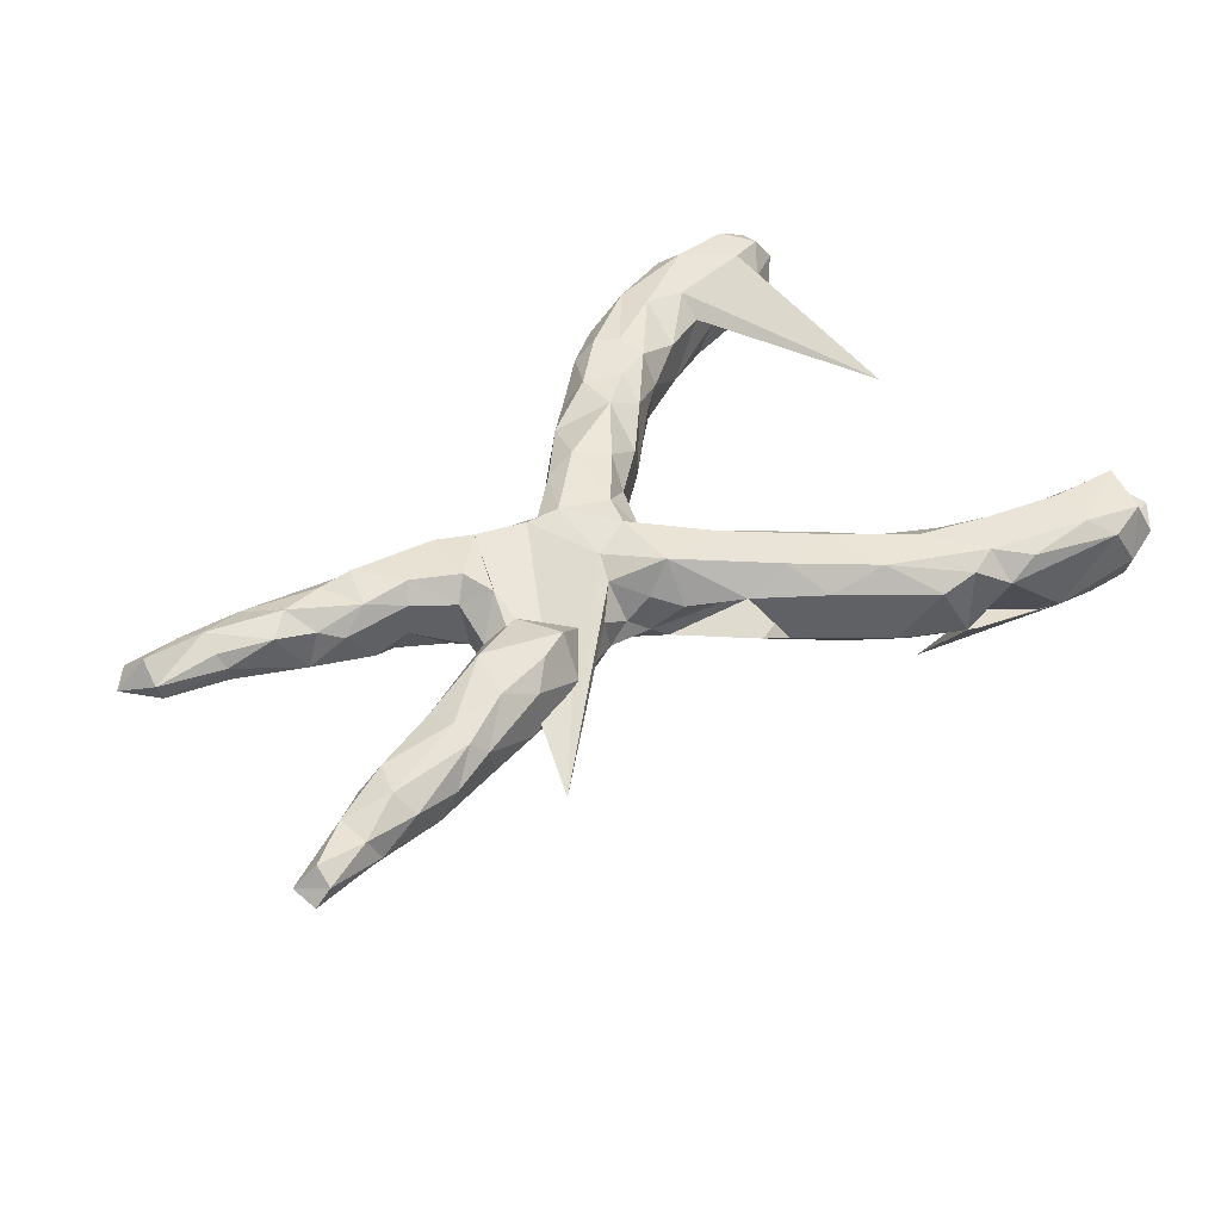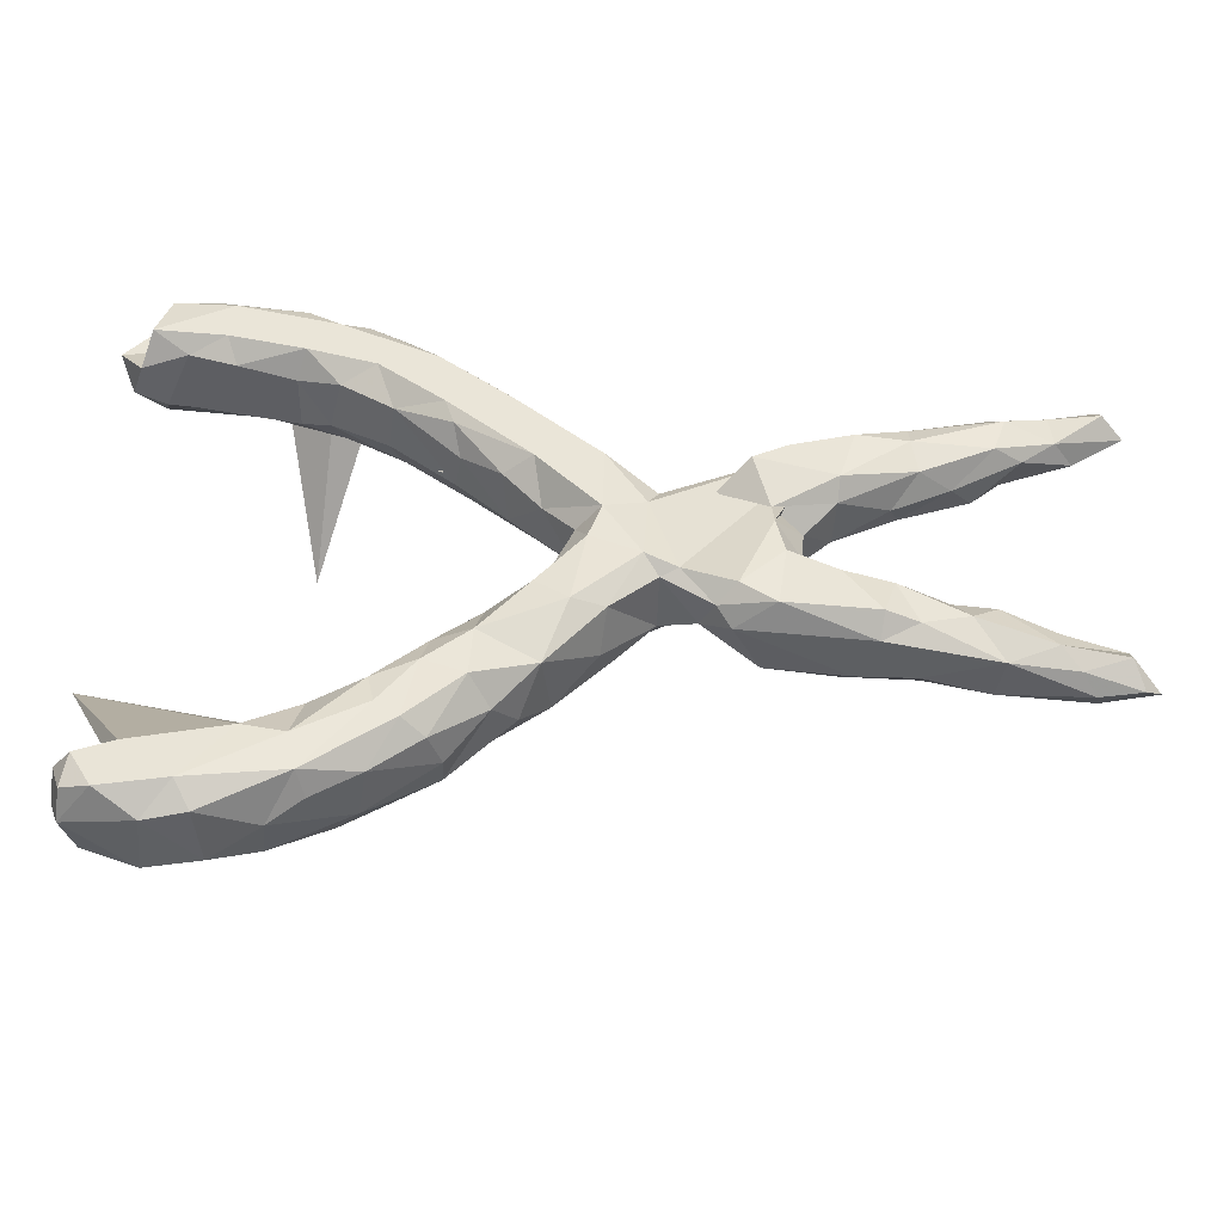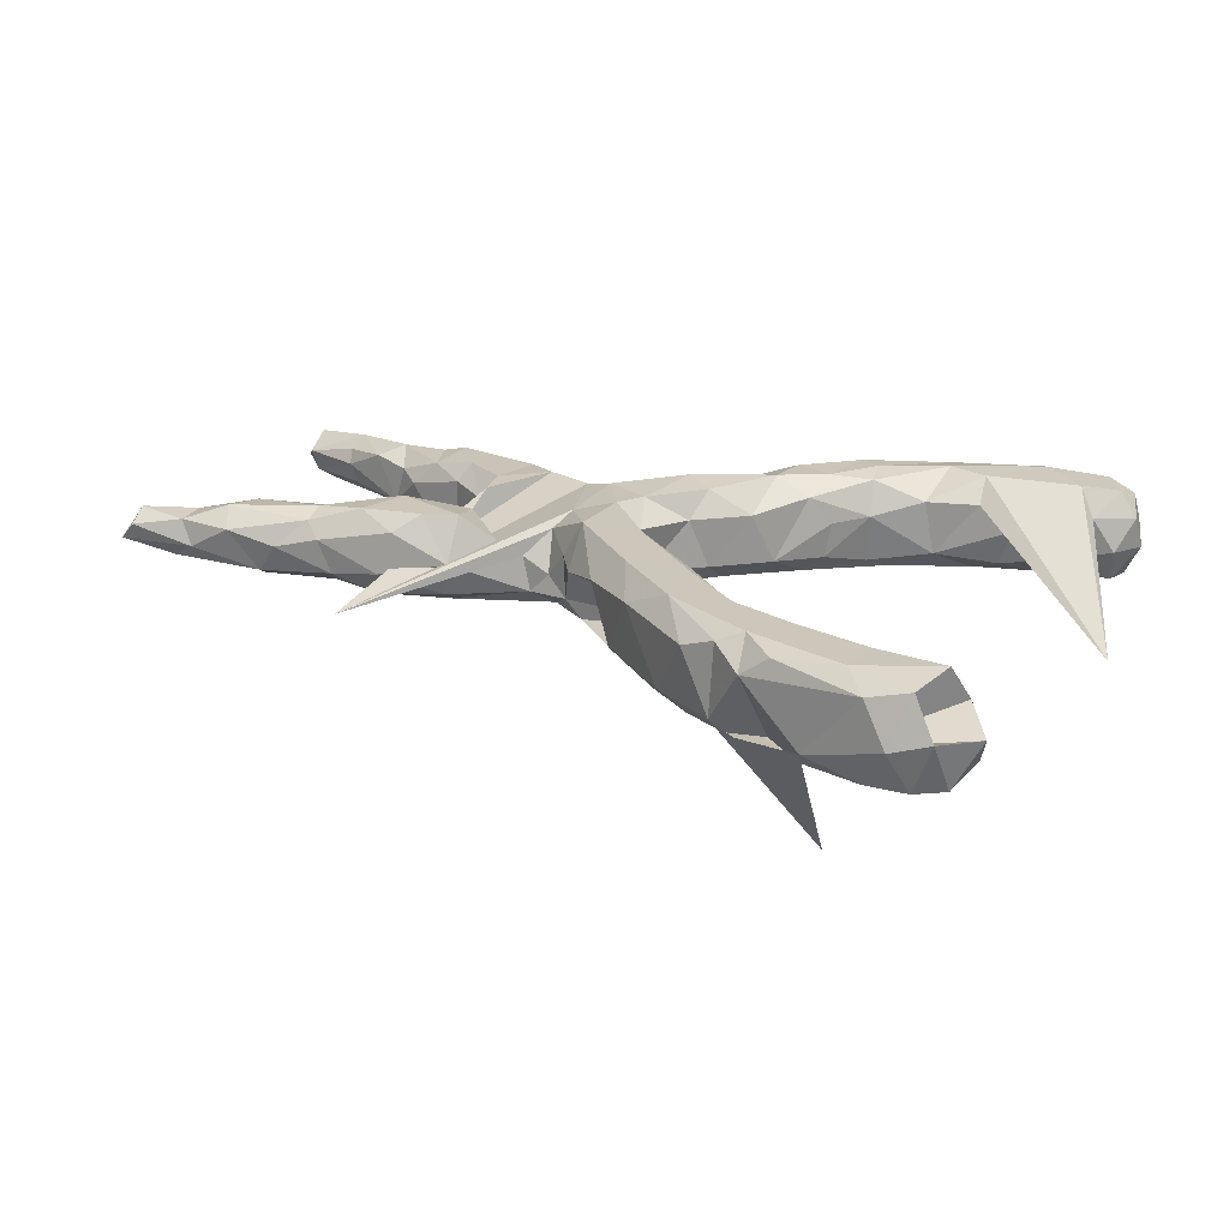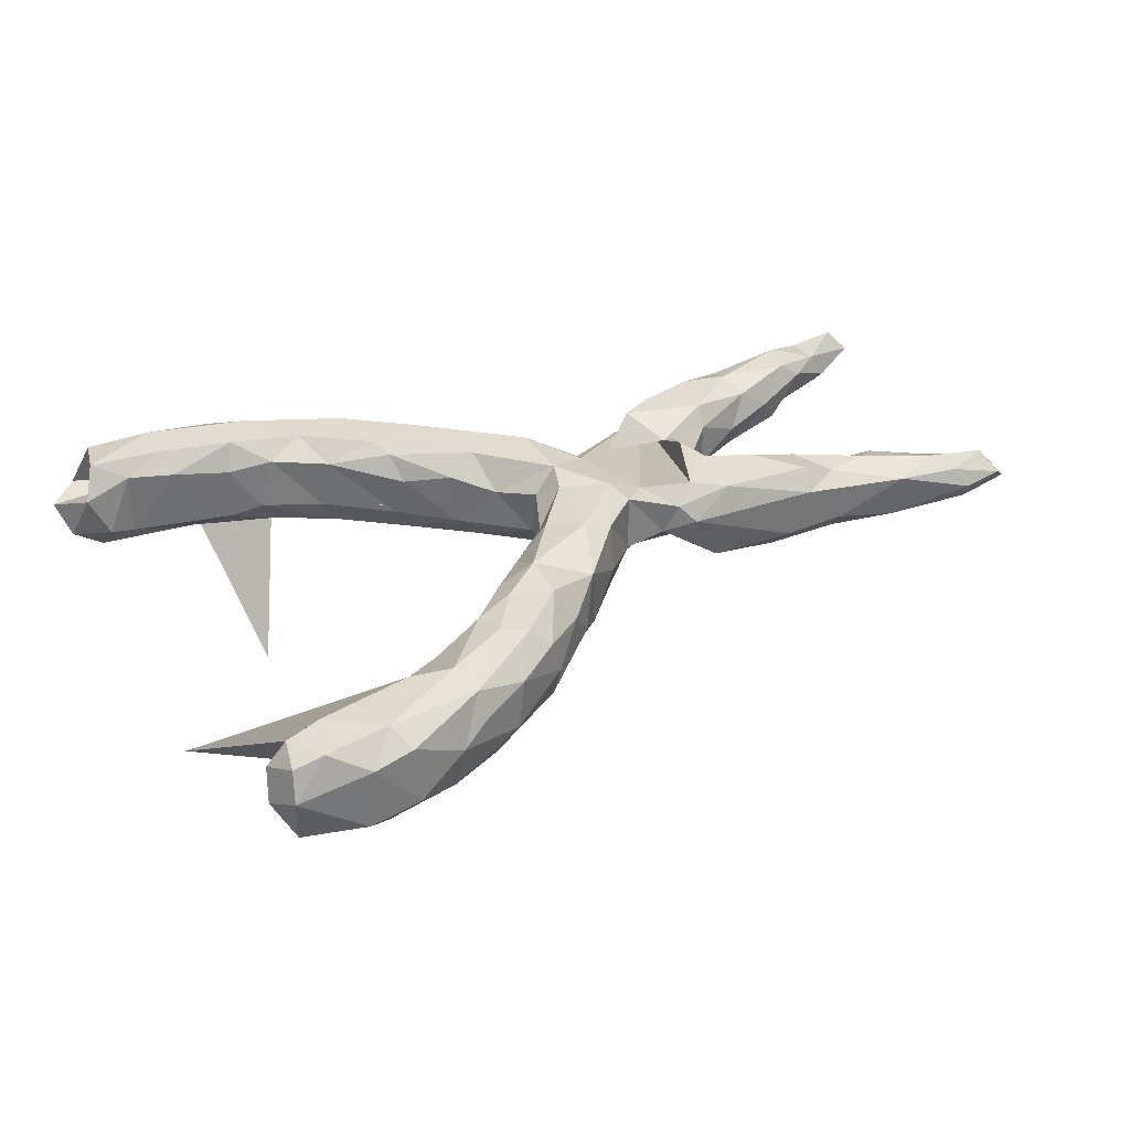
<metadata>
{"format":"obj","ext":"obj","renderer":"f3d","projection":"perspective","resolution":1024,"background":"white","views":[{"elev":43.6,"azim":140.5,"up":"+Z"},{"elev":-44.4,"azim":0.2,"up":"+Y"},{"elev":21.2,"azim":-153.4,"up":"+Z"},{"elev":34.1,"azim":-29.4,"up":"+Z"}]}
</metadata>
<code>
v 0.8509 -0.266 -0.01588
v 0.8102 -0.2114 0.009791
v 0.8236 -0.2845 0.008764
v 0.7347 -0.2641 0.02916
v 0.7997 -0.2147 -0.02461
v 0.7064 -0.2309 0.04896
v 0.8062 -0.2476 0.04021
v 0.8663 0.2497 0.002036
v 0.8308 0.2947 0.01723
v 0.7625 -0.2683 -0.03175
v 0.7103 -0.1931 0.03185
v 0.7821 -0.2376 -0.04391
v 0.7535 0.209 0.03184
v 0.8567 0.2916 -0.0113
v 0.7565 -0.2827 -0.00348
v 0.7722 0.2588 -0.03855
v 0.8313 0.2641 0.04027
v 0.6956 -0.1875 -0.02829
v 0.7026 -0.1764 0.008328
v 0.7277 0.2736 -0.01293
v 0.7487 0.2667 0.03027
v 0.7885 0.2351 -0.03825
v 0.6195 -0.2415 -0.04208
v 0.7842 0.2084 -0.01246
v 0.6314 -0.2507 0.03275
v 0.6424 -0.1991 -0.05436
v 0.7005 0.176 0.02347
v 0.6738 0.1965 -0.04146
v 0.626 0.1515 -0.03795
v 0.6589 0.2678 0.02554
v 0.6766 0.2337 0.05625
v 0.5868 -0.1842 0.05925
v 0.6274 -0.1537 0.04182
v 0.6564 0.1758 0.05253
v 0.5623 -0.134 0.03146
v 0.5417 -0.1548 -0.05965
v 0.5813 -0.1361 -0.0341
v 0.4827 -0.1164 0.05783
v 0.626 0.2187 -0.0591
v 0.5275 -0.1089 0.01628
v 0.5127 0.1259 -0.04867
v 0.5907 0.1319 0.006031
v 0.5133 -0.1938 0.05654
v 0.6096 0.2478 -0.04361
v 0.5204 -0.1986 -0.0583
v 0.4219 -0.2042 -0.0435
v 0.5154 -0.2252 -0.02493
v 0.4621 -0.1823 0.07086
v 0.4383 -0.1086 -0.05944
v 0.4559 -0.2112 0.03634
v 0.4814 -0.09786 -0.042
v 0.4976 0.1001 -0.004727
v 0.4999 0.1868 -0.06166
v 0.4258 -0.08337 -0.0157
v 0.5287 0.1826 0.06187
v 0.5765 0.253 0.003876
v 0.4849 0.2238 -0.03746
v 0.4216 -0.0832 0.04175
v 0.5391 0.1318 0.04541
v 0.5041 0.2332 0.0209
v 0.5285 0.2209 0.04792
v 0.406 -0.1276 -0.07805
v 0.4048 -0.1765 -0.07366
v 0.4225 0.1847 -0.07388
v 0.4443 0.1874 0.07104
v 0.3996 0.1077 -0.07787
v 0.4077 0.06759 -0.03824
v 0.405 -0.1043 0.07259
v 0.4172 0.09739 0.07046
v 0.354 -0.07084 -0.07328
v 0.413 0.07201 0.03741
v 0.3442 -0.03134 -0.05235
v 0.3542 -0.04102 0.03386
v 0.3619 0.03281 0.007401
v 0.4041 0.2108 -0.03023
v 0.3144 -0.1611 0.06622
v 0.3289 -0.06214 0.07175
v 0.3429 0.1656 0.0698
v 0.3152 -2e-05 0.07114
v 0.2924 -0.1653 -0.0667
v 0.3512 0.04532 -0.07132
v 0.3135 0.05213 0.04885
v 0.298 -0.1131 -0.08017
v 0.2585 -0.1254 0.0709
v 0.249 -0.1647 0.01383
v 0.3816 0.2002 0.04186
v 0.3093 0.142 -0.07893
v 0.245 -0.09263 -0.05055
v 0.3006 -0.02781 -0.07922
v 0.2024 -0.1303 -0.01035
v 0.2877 0.1409 0.06929
v 0.2258 -0.1431 0.04067
v 0.2891 0.1808 -0.004834
v 0.3017 0.1677 -0.06241
v 0.2319 0.1117 0.0218
v 0.1845 0.1152 0.006866
v 0.1745 -0.09608 0.07039
v 0.1445 0.07733 -0.07971
v 0.1858 -0.05654 -0.07453
v 0.4211 0.315 -0.06703
v 0.1427 -0.1101 -0.03598
v 0.1458 -0.1045 0.05915
v 0.1228 -0.07797 0.08346
v 0.09305 -0.05514 -0.08137
v 0.1477 0.08054 0.0493
v 0.1042 -0.09787 -0.07692
v 0.1378 0.1151 -0.01779
v 0.07762 -0.1641 -0.05458
v 0.1312 0.03976 0.07126
v 0.1718 0.1149 -0.05278
v 0.06044 -0.198 -0.005161
v 0.07121 -0.1696 0.06478
v 0.04792 0.0454 -0.08149
v 0.1028 0.1293 0.02528
v 0.03767 -0.04818 -0.07538
v 0.06382 0.01619 0.08693
v 0.0423 -0.04182 0.08246
v 0.09968 0.129 -0.04904
v 0.0696 0.1765 0.0178
v 0.02008 -0.1793 -0.08001
v -0.008729 -0.2535 -0.05362
v 0.01891 -0.1722 0.08718
v 0.06658 0.1376 -0.07552
v 0.02371 0.009438 0.04377
v 0.06761 0.1289 0.08652
v -0.03429 -0.1319 0.08067
v -0.02026 -0.2673 0.05407
v -0.02 -0.08401 0.03788
v 0.02531 -0.02427 -0.03317
v -0.06142 -0.2379 -0.08138
v -0.05311 -0.3053 -0.02246
v -0.1138 -0.2331 0.08782
v -0.04537 -0.1092 -0.04829
v -0.04792 -0.1542 -0.07896
v -0.0393 0.1137 -0.07555
v -0.02643 0.06599 0.03367
v 0.01946 0.01894 -0.03436
v -0.08829 -0.333 0.02987
v -0.1579 -0.3809 -0.06274
v -0.04832 0.2394 -0.07927
v -0.1035 -0.153 0.0377
v -0.1598 -0.2475 -0.08005
v -0.08047 0.1164 -0.03665
v -0.1161 -0.3123 -0.07926
v -0.1727 -0.4025 0.0504
v -0.1906 0.2112 -0.02335
v -0.119 -0.3129 0.08347
v -0.03799 0.1285 0.08581
v -0.1332 -0.1808 -0.04745
v -0.2081 -0.392 0.08318
v -0.1983 -0.2437 -0.04921
v -0.1533 -0.3966 -0.008422
v -0.02632 0.1653 -0.08238
v -0.1865 -0.2869 0.08377
v -0.005151 0.2439 0.03923
v -0.08633 0.1225 0.0518
v -0.2097 -0.2464 0.01195
v -0.2761 -0.3299 -0.07938
v -0.05885 0.2899 -0.0461
v -0.1749 -0.2271 0.05792
v -0.1758 0.2524 0.08507
v -0.1629 0.193 -0.03564
v -0.1526 0.1804 0.03187
v -0.2564 -0.3137 0.07643
v -0.2541 -0.2987 -0.06306
v -0.1621 0.2153 0.07339
v -0.2523 -0.4568 0.04339
v -0.1379 0.2026 -0.0787
v -0.2447 -0.365 0.08498
v -0.0716 0.2568 0.08572
v -0.3303 -0.4906 0.02943
v -0.2541 -0.3981 -0.08278
v -0.1038 0.3266 0.04748
v -0.2631 -0.2871 0.01959
v -0.266 -0.4644 -0.03465
v -0.3002 -0.455 -0.07611
v -0.3576 -0.3417 -0.04836
v -0.1511 0.3272 -0.08087
v -0.3552 -0.4207 0.08424
v -0.3427 -0.3333 0.04381
v -0.2483 0.2929 -0.07856
v -0.3423 -0.4773 0.07362
v -0.3866 -0.5155 0.001826
v -0.191 0.3581 0.08448
v -0.2846 0.3406 0.08454
v -0.3958 -0.4979 -0.07363
v -0.4069 -0.4015 -0.08302
v -0.1906 0.3987 -0.04725
v -0.4275 -0.3663 0.04078
v -0.5169 -0.5134 -0.0812
v -0.2469 0.4384 0.0452
v -0.2357 0.3879 -0.08166
v -0.4772 -0.5335 0.0529
v -0.2711 0.2822 -0.03391
v -0.4237 -0.4042 0.08176
v -0.258 0.2724 0.05164
v -0.3479 0.4371 0.08393
v -0.469 -0.5348 -0.04703
v -0.4806 -0.3825 -0.003917
v -0.4585 -0.3914 -0.06599
v -0.3535 0.4053 -0.08339
v -0.346 0.3513 -0.07946
v -0.4995 -0.4977 0.08258
v -0.7133 -0.1657 -0.1168
v -0.299 0.4532 -0.05387
v -0.5461 -0.5398 0.04231
v -0.5029 -0.4318 -0.08455
v -0.5815 -0.4297 0.07934
v -0.3045 0.4487 0.06582
v -0.344 0.3256 0.05411
v -0.3663 0.3325 -0.03539
v -0.3352 0.4454 -0.0777
v -0.408 0.2662 -0.3217
v -0.5582 -0.5389 -0.05784
v -0.5386 -0.3982 -0.04953
v -0.6422 -0.4318 -0.07669
v -0.6087 -0.5075 0.07646
v -0.4152 0.358 0.03544
v -0.356 0.483 0.03617
v -0.3992 0.3792 0.08323
v -0.6115 -0.4042 0.03306
v -0.4168 0.3602 -0.05661
v -0.6443 -0.4472 0.0749
v -0.5183 0.4867 0.08247
v -0.404 0.483 0.07046
v -0.4606 0.5069 -0.05369
v -0.6561 -0.4961 0.05812
v -0.6492 -0.4107 -0.02298
v -0.6517 -0.4849 -0.08062
v -0.5109 0.3788 0.04861
v -0.6755 -0.4388 0.03257
v -0.6628 -0.5144 0.00859
v -0.6834 -0.4571 -0.02126
v -0.4587 0.4785 -0.08156
v -0.4783 0.4064 -0.08366
v -0.5247 0.413 0.0824
v -0.5507 0.4995 -0.08347
v -0.5951 0.538 -0.01197
v -0.5906 0.3996 -0.05477
v -0.5556 0.5256 0.05687
v -0.5881 0.398 0.05476
v -0.6441 0.4277 0.08221
v -0.6225 0.5079 -0.07849
v -0.6661 0.399 0.02728
v -0.6322 0.3919 -0.04197
v -0.6691 0.4836 -0.07537
v -0.6221 0.509 0.07062
v -0.6411 0.4279 -0.08307
v -0.5203 0.5177 -0.02695
v -0.7106 0.4637 0.000607
v -0.6921 0.4288 -0.04811
v -0.6562 0.5195 0.004218
f 65 61 60
f 56 60 61
f 86 65 60
f 55 61 65
f 34 13 31
f 21 31 13
f 55 34 31
f 27 13 34
f 247 238 252
f 243 252 238
f 249 247 252
f 240 238 247
f 185 161 184
f 170 184 161
f 197 185 184
f 196 161 185
f 220 210 185
f 196 185 210
f 197 220 185
f 218 210 220
f 230 218 220
f 236 230 220
f 222 218 230
f 197 236 220
f 241 230 236
f 239 230 241
f 242 241 236
f 224 242 236
f 244 241 242
f 249 244 242
f 247 249 242
f 250 244 249
f 61 55 31
f 59 34 55
f 30 61 31
f 69 55 65
f 191 184 173
f 170 173 184
f 188 191 173
f 209 184 191
f 205 209 191
f 197 184 209
f 219 197 209
f 224 236 197
f 225 224 197
f 247 242 224
f 240 247 224
f 250 249 252
f 205 219 209
f 225 197 219
f 240 225 219
f 226 240 219
f 224 225 240
f 226 238 240
f 83 63 80
f 46 80 63
f 88 83 80
f 62 63 83
f 49 63 62
f 70 62 83
f 63 45 46
f 47 46 45
f 49 45 63
f 36 45 49
f 36 26 45
f 23 45 26
f 37 26 36
f 10 23 26
f 47 45 23
f 12 10 26
f 15 23 10
f 1 10 12
f 18 12 26
f 133 115 134
f 120 134 115
f 149 133 134
f 129 115 133
f 104 120 115
f 130 134 120
f 111 108 101
f 106 101 108
f 112 111 101
f 121 108 111
f 85 80 46
f 50 46 47
f 25 47 23
f 142 149 134
f 141 133 149
f 120 106 108
f 121 120 108
f 104 106 120
f 130 142 134
f 151 149 142
f 121 130 120
f 127 121 111
f 165 151 142
f 157 149 151
f 144 142 130
f 144 130 121
f 172 142 144
f 131 144 121
f 127 131 121
f 139 144 131
f 158 165 142
f 172 158 142
f 177 165 158
f 174 151 165
f 196 162 163
f 143 163 162
f 166 196 163
f 194 162 196
f 107 114 105
f 125 105 114
f 96 107 105
f 118 114 107
f 96 100 95
f 82 95 100
f 93 96 95
f 105 100 96
f 163 143 156
f 136 156 143
f 166 163 156
f 109 100 105
f 82 79 74
f 73 74 79
f 71 82 74
f 100 79 82
f 67 71 74
f 69 82 71
f 148 156 136
f 137 136 143
f 137 124 136
f 116 136 124
f 129 124 137
f 73 58 54
f 51 54 58
f 72 73 54
f 68 58 73
f 38 40 58
f 51 58 40
f 68 38 58
f 35 40 38
f 37 40 35
f 32 35 38
f 128 124 129
f 133 128 129
f 117 124 128
f 33 35 32
f 43 32 38
f 37 35 33
f 19 37 33
f 33 11 19
f 2 19 11
f 6 11 33
f 2 11 6
f 32 6 33
f 5 19 2
f 101 90 102
f 92 102 90
f 112 101 102
f 99 90 101
f 85 92 90
f 97 102 92
f 32 25 6
f 4 6 25
f 43 25 32
f 7 2 6
f 4 7 6
f 1 2 7
f 3 7 4
f 127 111 112
f 103 112 102
f 92 85 76
f 50 76 85
f 84 92 76
f 46 50 85
f 48 76 50
f 50 25 43
f 48 50 43
f 47 25 50
f 67 52 71
f 59 71 52
f 41 52 67
f 81 67 74
f 72 74 73
f 81 74 72
f 70 72 54
f 51 40 37
f 18 37 19
f 80 85 90
f 5 2 1
f 3 1 7
f 10 1 3
f 30 31 21
f 20 30 21
f 17 21 13
f 8 17 13
f 9 21 17
f 116 124 117
f 126 117 128
f 77 68 73
f 77 73 79
f 84 77 79
f 48 43 38
f 68 48 38
f 76 48 68
f 97 92 84
f 100 97 84
f 103 102 97
f 109 103 97
f 122 103 117
f 116 117 103
f 126 122 117
f 112 103 122
f 141 126 128
f 109 116 103
f 76 68 77
f 100 84 79
f 76 77 84
f 109 97 100
f 125 116 109
f 125 109 105
f 148 116 125
f 148 136 116
f 166 156 148
f 170 148 125
f 24 8 13
f 9 17 8
f 213 219 205
f 188 205 191
f 30 56 61
f 57 60 56
f 44 56 30
f 42 27 34
f 24 13 27
f 28 24 27
f 246 250 252
f 159 188 173
f 75 86 60
f 78 65 86
f 251 244 250
f 245 244 251
f 246 251 250
f 155 159 173
f 178 188 159
f 57 75 60
f 93 86 75
f 59 42 34
f 52 42 59
f 29 27 42
f 244 245 241
f 239 241 245
f 30 20 44
f 16 44 20
f 218 211 210
f 194 210 211
f 222 211 218
f 210 194 196
f 91 78 93
f 86 93 78
f 95 91 93
f 69 78 91
f 69 71 59
f 41 42 52
f 110 96 93
f 82 91 95
f 64 75 57
f 239 222 230
f 187 177 158
f 174 165 177
f 187 158 172
f 139 172 144
f 138 139 131
f 200 177 187
f 176 172 139
f 207 200 187
f 199 177 200
f 176 187 172
f 175 176 139
f 186 207 187
f 215 200 207
f 186 187 176
f 152 175 139
f 186 176 175
f 216 215 207
f 229 216 207
f 228 215 216
f 199 200 215
f 190 207 186
f 183 186 175
f 190 229 207
f 233 216 229
f 214 229 190
f 190 186 198
f 183 198 186
f 214 190 198
f 232 229 214
f 246 243 248
f 237 248 243
f 251 246 248
f 252 243 246
f 238 237 243
f 235 248 237
f 234 235 237
f 239 248 235
f 119 125 114
f 118 119 114
f 155 125 119
f 69 59 55
f 91 82 69
f 155 170 125
f 161 148 170
f 161 166 148
f 196 166 161
f 65 78 69
f 146 155 119
f 173 170 155
f 201 235 234
f 226 234 237
f 212 201 234
f 202 235 201
f 188 178 192
f 181 192 178
f 205 188 192
f 57 44 53
f 39 53 44
f 64 57 53
f 56 44 57
f 29 53 39
f 28 39 44
f 28 29 39
f 41 53 29
f 27 29 28
f 245 251 248
f 222 239 235
f 245 248 239
f 202 222 235
f 192 202 201
f 211 222 202
f 212 192 201
f 181 202 192
f 211 202 181
f 140 178 159
f 146 140 159
f 168 178 140
f 94 75 64
f 87 94 64
f 93 75 94
f 41 64 53
f 42 41 29
f 194 211 181
f 168 181 178
f 162 181 168
f 153 168 140
f 155 146 159
f 123 140 146
f 66 87 64
f 110 94 87
f 41 66 64
f 81 87 66
f 67 66 41
f 194 181 162
f 143 162 168
f 123 153 140
f 135 168 153
f 118 123 146
f 98 123 118
f 119 118 146
f 98 110 87
f 93 94 110
f 81 66 67
f 113 135 153
f 143 168 135
f 113 153 123
f 113 123 98
f 110 98 118
f 107 110 118
f 89 98 87
f 89 87 81
f 137 143 135
f 137 135 113
f 104 113 98
f 174 157 151
f 160 149 157
f 138 131 127
f 160 157 174
f 177 180 174
f 164 174 180
f 189 180 177
f 182 183 171
f 175 171 183
f 167 182 171
f 193 183 182
f 9 20 21
f 213 226 219
f 237 238 226
f 14 9 8
f 193 182 203
f 179 203 182
f 206 193 203
f 217 206 203
f 198 193 206
f 208 217 203
f 232 206 217
f 214 206 232
f 227 232 217
f 227 217 223
f 208 223 217
f 231 227 223
f 195 208 203
f 221 223 208
f 221 231 223
f 232 227 231
f 169 179 182
f 195 203 179
f 180 195 179
f 204 208 195
f 189 204 195
f 221 208 204
f 228 231 221
f 180 189 195
f 199 204 189
f 215 221 204
f 150 167 145
f 152 145 167
f 147 150 145
f 182 167 150
f 169 182 150
f 154 169 150
f 164 179 169
f 138 147 145
f 154 150 147
f 152 139 138
f 145 152 138
f 189 177 199
f 167 175 152
f 204 199 215
f 171 175 167
f 233 228 216
f 221 215 228
f 231 228 233
f 233 229 232
f 231 233 232
f 212 234 226
f 213 212 226
f 205 212 213
f 192 212 205
f 16 28 44
f 22 28 16
f 193 198 183
f 206 214 198
f 104 98 89
f 72 89 81
f 115 137 113
f 115 113 104
f 99 104 89
f 70 89 72
f 88 99 89
f 106 104 99
f 83 88 89
f 90 99 88
f 83 89 70
f 129 137 115
f 80 90 88
f 49 62 70
f 54 49 70
f 51 36 49
f 54 51 49
f 37 36 51
f 18 26 37
f 99 101 106
f 15 4 25
f 3 4 15
f 23 15 25
f 154 164 169
f 180 179 164
f 127 147 138
f 132 154 147
f 160 164 154
f 160 174 164
f 132 147 127
f 132 160 154
f 122 132 127
f 141 160 132
f 112 122 127
f 126 132 122
f 141 132 126
f 149 160 141
f 133 141 128
f 10 3 15
f 14 20 9
f 16 20 14
f 8 16 14
f 22 16 8
f 110 107 96
f 5 18 19
f 18 5 12
f 1 12 5
f 24 28 22
f 8 24 22

</code>
